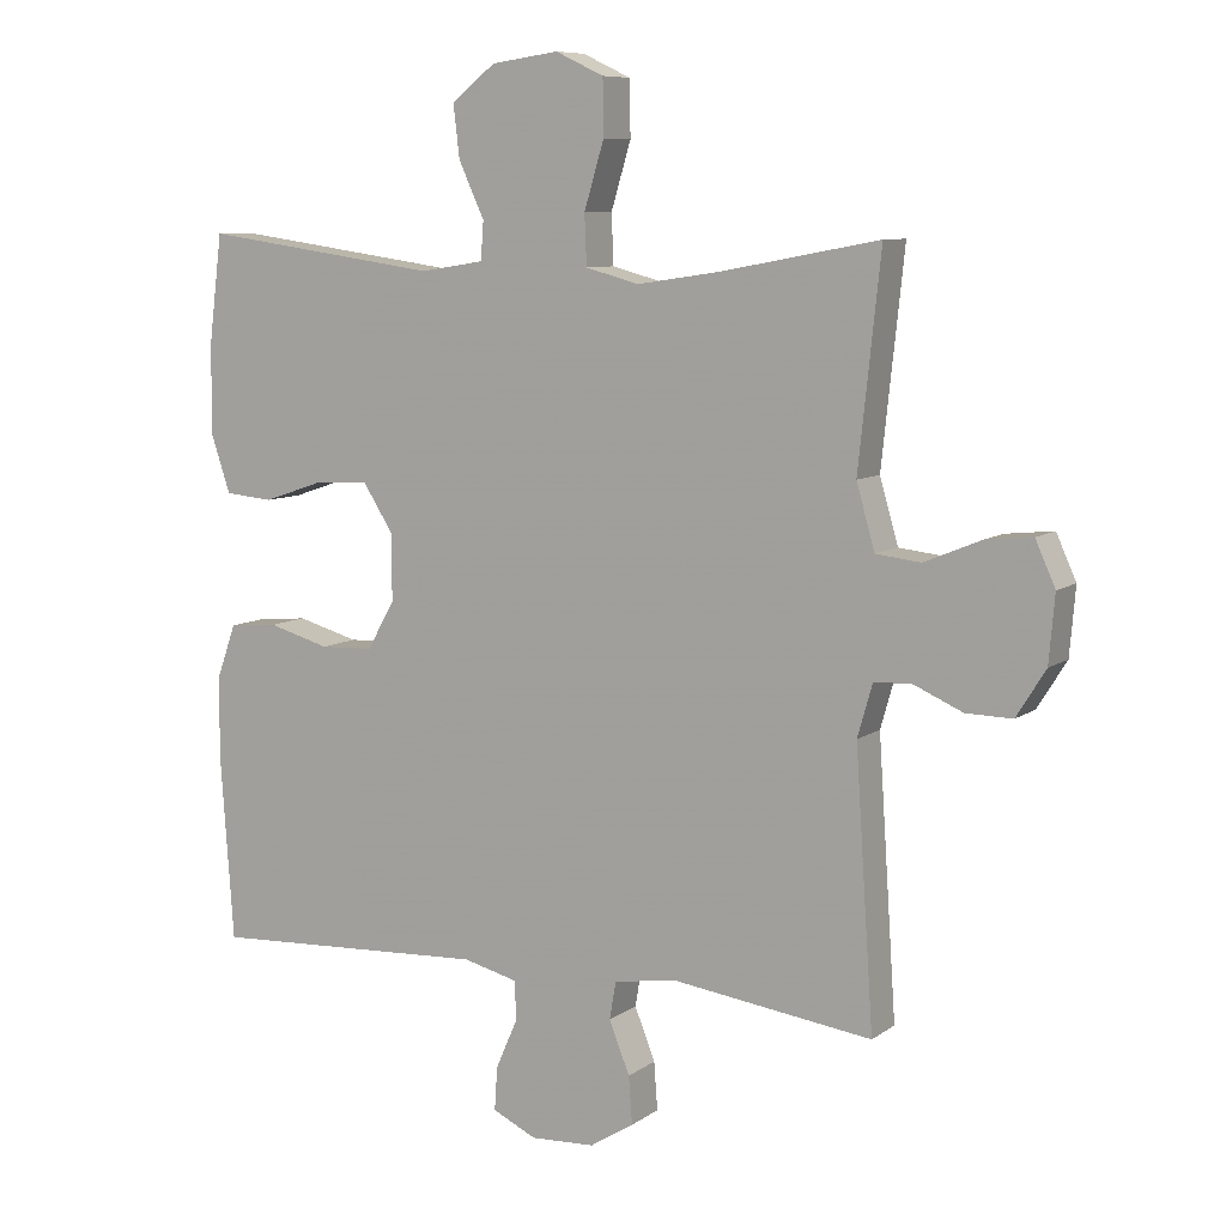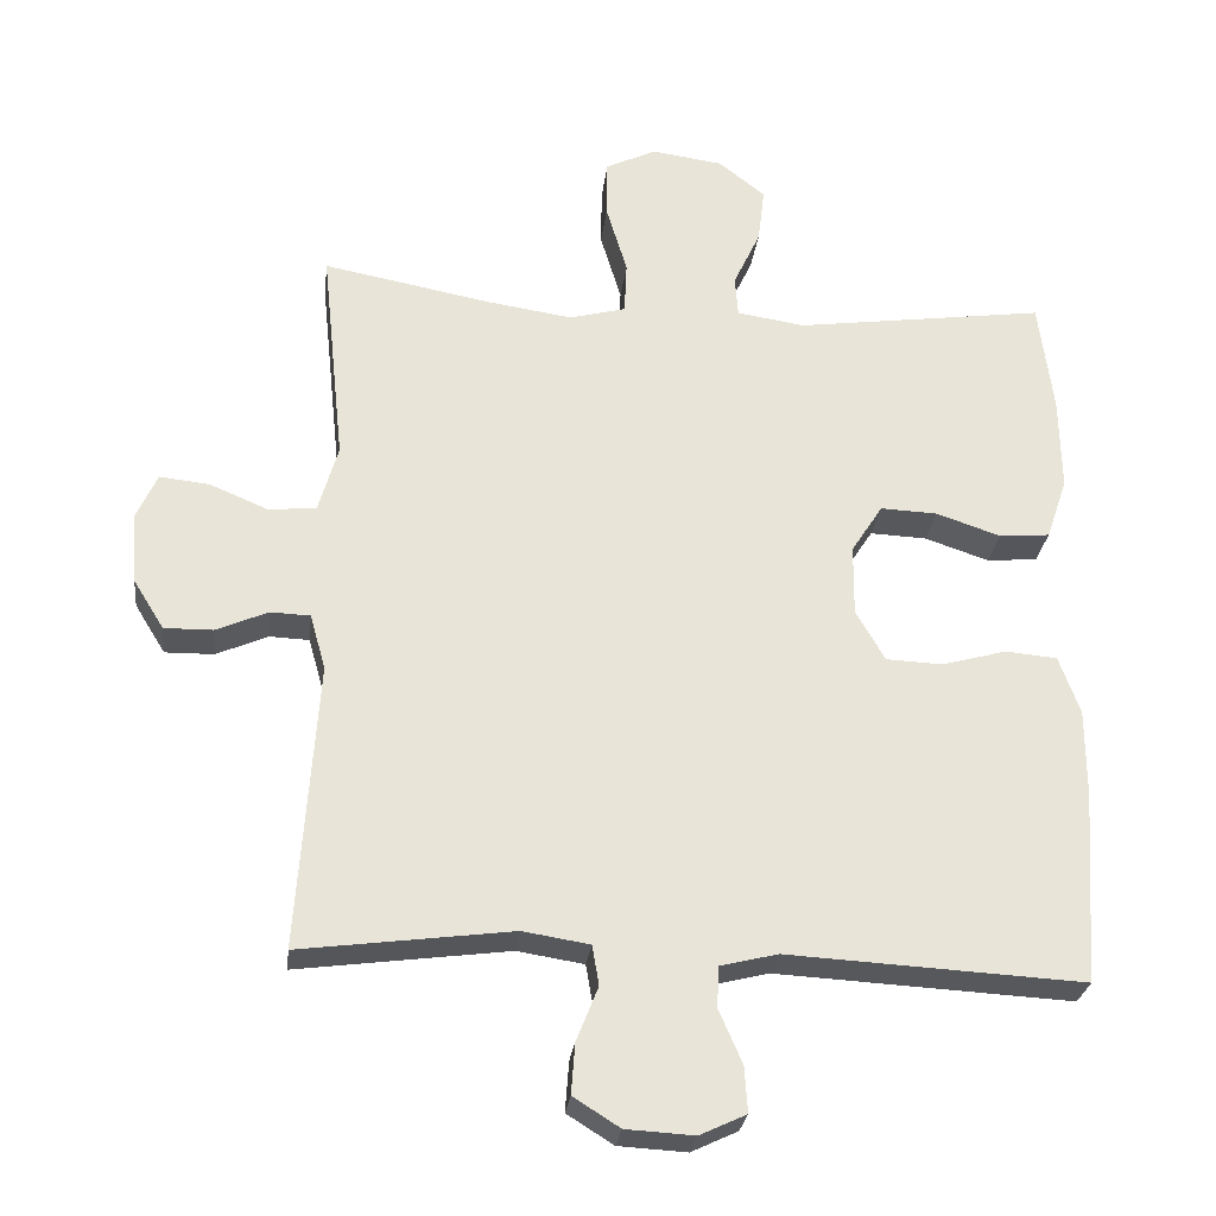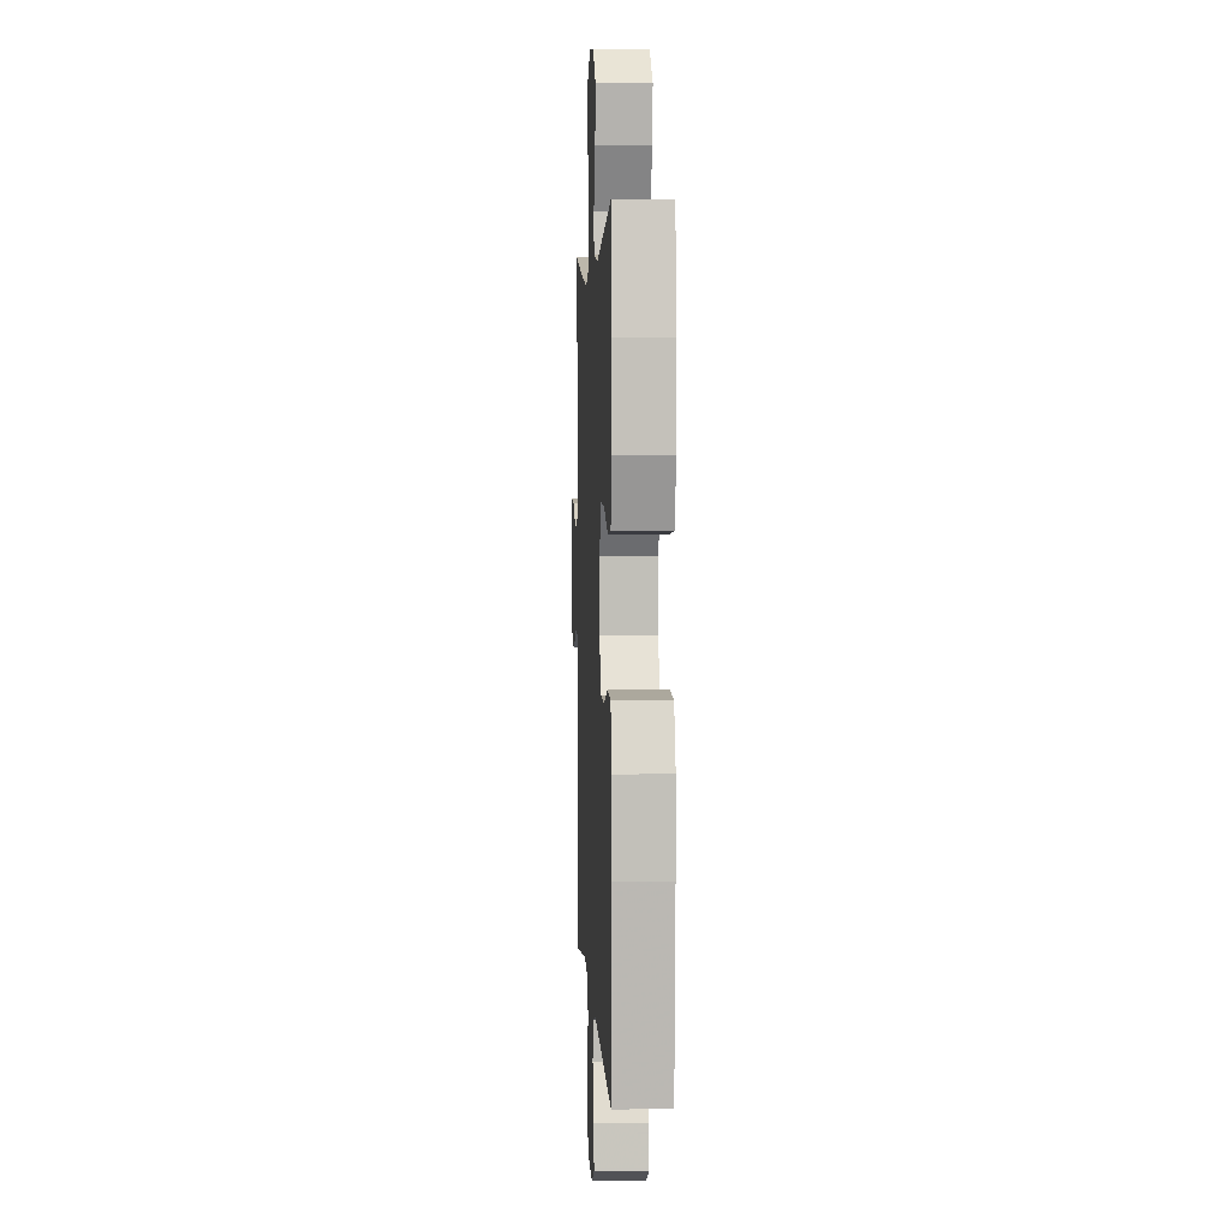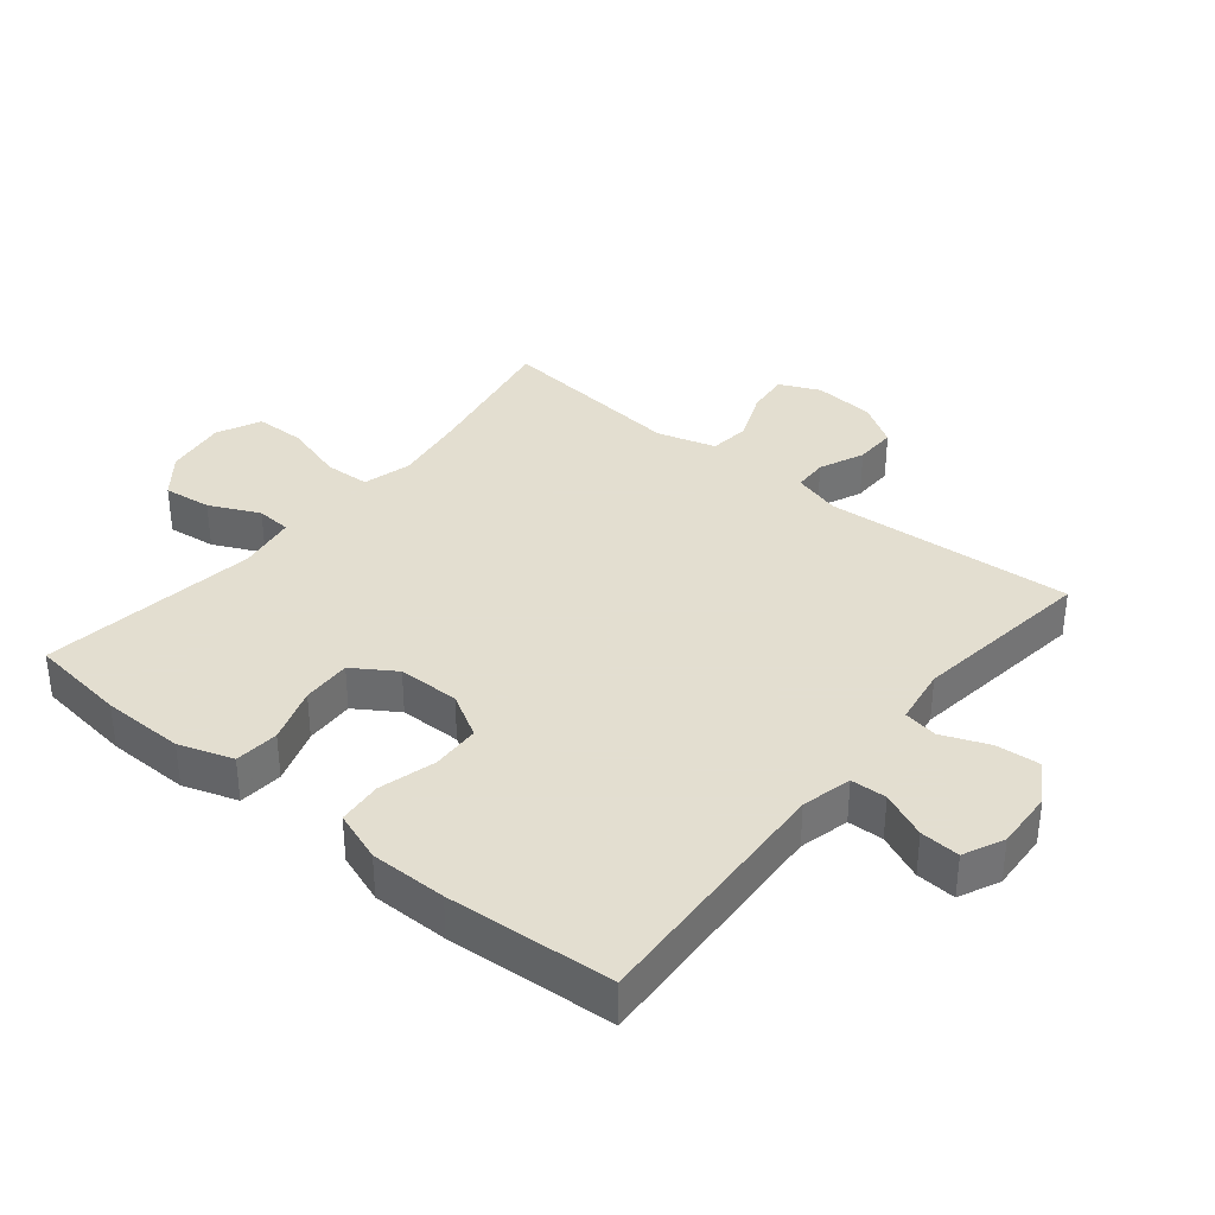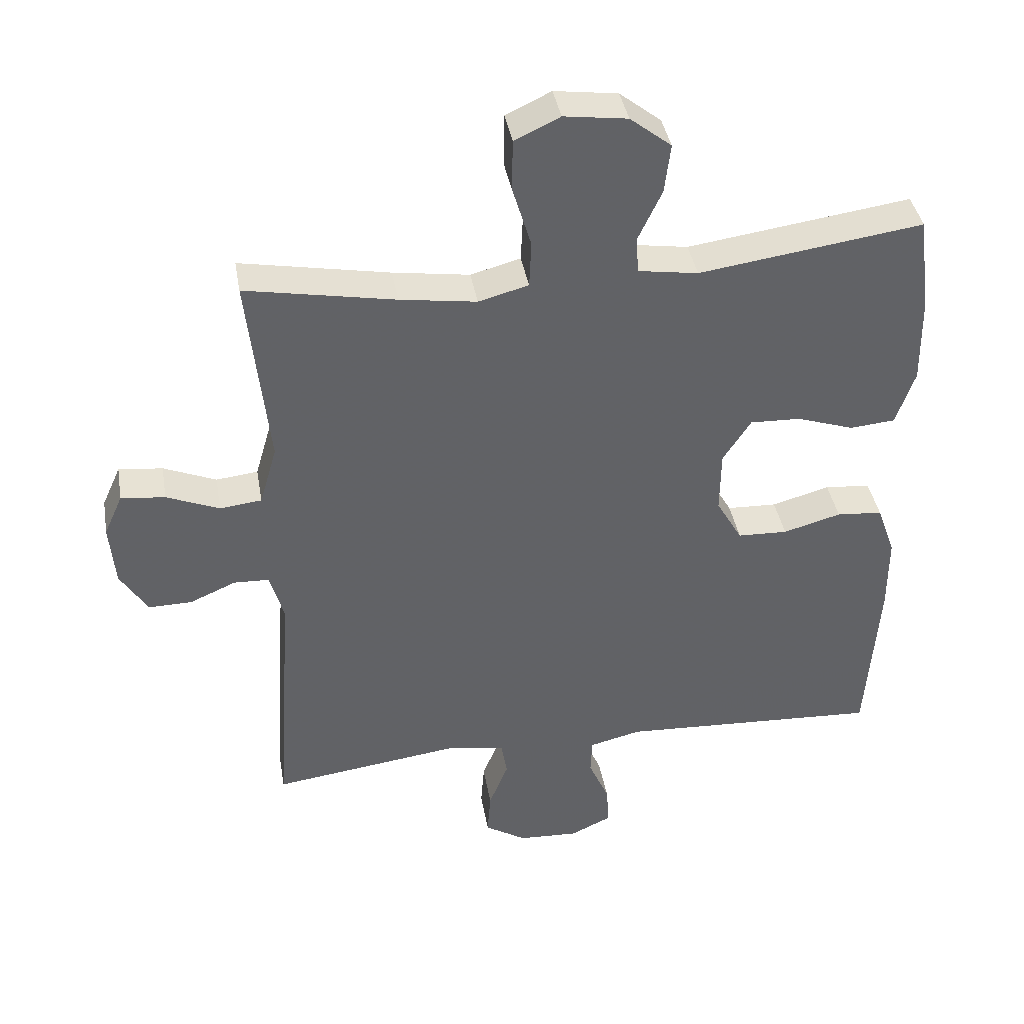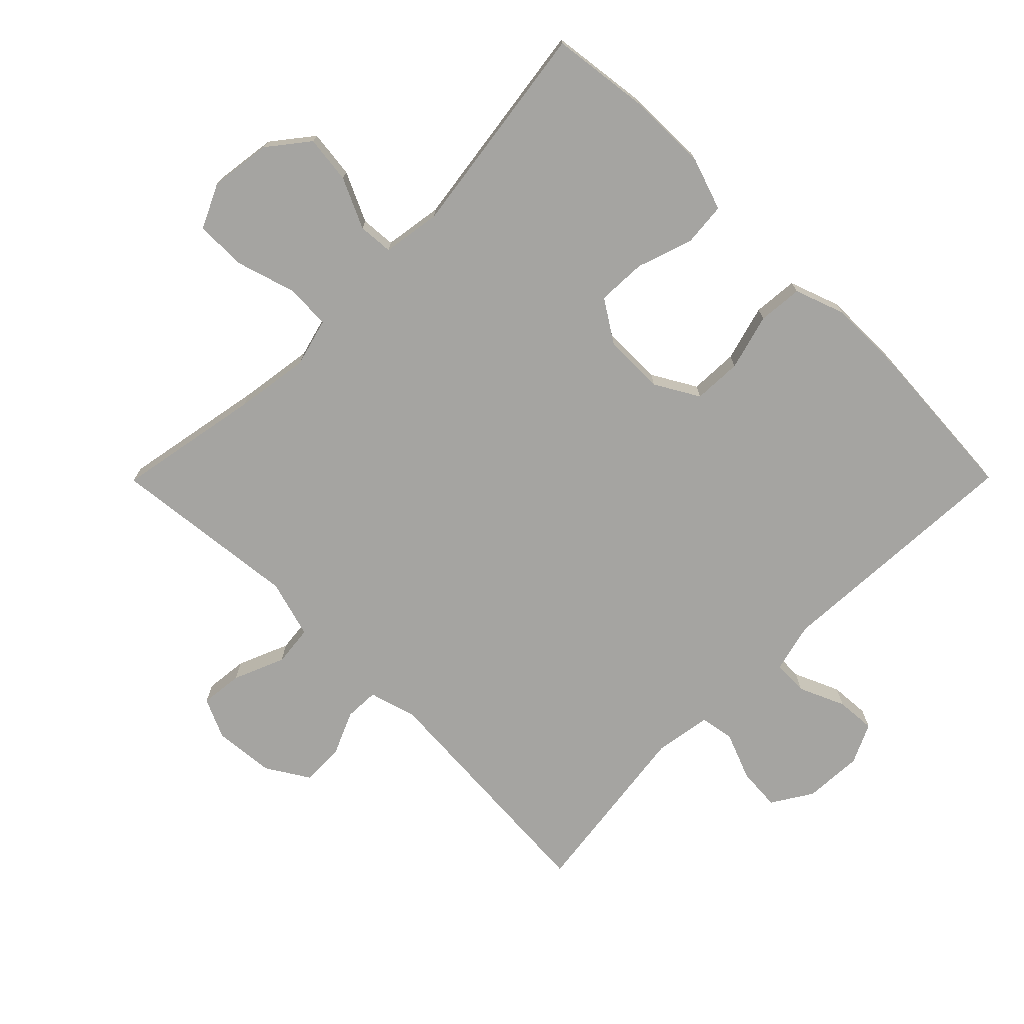
<metadata>
{"format":"obj","ext":"obj","renderer":"f3d","projection":"perspective","resolution":1024,"background":"white","views":[{"elev":8.5,"azim":-150.4,"up":"+Z"},{"elev":-27.5,"azim":-6.7,"up":"+Z"},{"elev":3.6,"azim":87.1,"up":"+Z"},{"elev":35.9,"azim":129.2,"up":"+Y"},{"elev":39.8,"azim":-9.8,"up":"+Z"},{"elev":-73.4,"azim":45.2,"up":"+Y"}]}
</metadata>
<code>
v 0.5 0.07 -0.5
v 0.105 0.07 -0.479
v 0.028 0.07 -0.498
v 0.026 0.07 -0.553
v 0.057 0.07 -0.624
v 0.061 0.07 -0.685
v -0.001 0.07 -0.714
v -0.092 0.07 -0.709
v -0.154 0.07 -0.67
v -0.149 0.07 -0.603
v -0.12 0.07 -0.53
v -0.129 0.07 -0.477
v -0.218 0.07 -0.463
v -0.5 0.07 -0.5
v -0.474 0.07 -0.117
v -0.495 0.07 -0.043
v -0.548 0.07 -0.041
v -0.617 0.07 -0.071
v -0.682 0.07 -0.072
v -0.723 0.07 -0.006
v -0.731 0.07 0.088
v -0.703 0.07 0.15
v -0.637 0.07 0.143
v -0.558 0.07 0.11
v -0.495 0.07 0.117
v -0.469 0.07 0.207
v -0.5 0.07 0.5
v -0.276 0.07 0.458
v -0.161 0.07 0.441
v -0.086 0.07 0.461
v -0.083 0.07 0.531
v -0.111 0.07 0.624
v -0.11 0.07 0.702
v -0.042 0.07 0.734
v 0.053 0.07 0.721
v 0.115 0.07 0.672
v 0.106 0.07 0.598
v 0.07 0.07 0.521
v 0.074 0.07 0.467
v 0.164 0.07 0.453
v 0.5 0.07 0.5
v 0.519 0.07 0.35
v 0.521 0.07 0.223
v 0.493 0.07 0.14
v 0.425 0.07 0.134
v 0.339 0.07 0.163
v 0.263 0.07 0.166
v 0.221 0.07 0.101
v 0.22 0.07 0.006
v 0.259 0.07 -0.062
v 0.334 0.07 -0.065
v 0.421 0.07 -0.041
v 0.49 0.07 -0.047
v 0.518 0.07 -0.125
v 0.518 0.07 -0.243
v 0.5 0 -0.5
v 0.105 0 -0.479
v 0.028 0 -0.498
v 0.026 0 -0.553
v 0.057 0 -0.624
v 0.061 0 -0.685
v -0.001 0 -0.714
v -0.092 0 -0.709
v -0.154 0 -0.67
v -0.149 0 -0.603
v -0.12 0 -0.53
v -0.129 0 -0.477
v -0.218 0 -0.463
v -0.5 0 -0.5
v -0.474 0 -0.117
v -0.495 0 -0.043
v -0.548 0 -0.041
v -0.617 0 -0.071
v -0.682 0 -0.072
v -0.723 0 -0.006
v -0.731 0 0.088
v -0.703 0 0.15
v -0.637 0 0.143
v -0.558 0 0.11
v -0.495 0 0.117
v -0.469 0 0.207
v -0.5 0 0.5
v -0.276 0 0.458
v -0.161 0 0.441
v -0.086 0 0.461
v -0.083 0 0.531
v -0.111 0 0.624
v -0.11 0 0.702
v -0.042 0 0.734
v 0.053 0 0.721
v 0.115 0 0.672
v 0.106 0 0.598
v 0.07 0 0.521
v 0.074 0 0.467
v 0.164 0 0.453
v 0.5 0 0.5
v 0.519 0 0.35
v 0.521 0 0.223
v 0.493 0 0.14
v 0.425 0 0.134
v 0.339 0 0.163
v 0.263 0 0.166
v 0.221 0 0.101
v 0.22 0 0.006
v 0.259 0 -0.062
v 0.334 0 -0.065
v 0.421 0 -0.041
v 0.49 0 -0.047
v 0.518 0 -0.125
v 0.518 0 -0.243
f 54 55 1 2
f 51 52 53 54
f 50 51 54 2
f 49 50 2 3
f 48 49 3
f 43 44 45 46
f 43 46 47
f 40 41 42 43
f 39 40 43 47
f 35 36 37 38
f 35 38 39
f 34 35 39
f 31 32 33 34
f 30 31 34 39
f 29 30 39 47
f 26 27 28
f 25 26 28 29
f 21 22 23 24
f 21 24 25
f 20 21 25
f 17 18 19 20
f 16 17 20 25
f 15 16 25 29
f 13 14 15 29
f 8 9 10 11
f 6 7 8 11
f 4 5 6 11
f 3 4 11 12
f 48 3 12 13
f 13 29 47 48
f 57 56 110 109
f 109 108 107 106
f 57 109 106 105
f 58 57 105 104
f 58 104 103
f 101 100 99 98
f 102 101 98
f 98 97 96 95
f 102 98 95 94
f 93 92 91 90
f 94 93 90
f 94 90 89
f 89 88 87 86
f 94 89 86 85
f 102 94 85 84
f 83 82 81
f 84 83 81 80
f 79 78 77 76
f 80 79 76
f 80 76 75
f 75 74 73 72
f 80 75 72 71
f 84 80 71 70
f 84 70 69 68
f 66 65 64 63
f 66 63 62 61
f 66 61 60 59
f 67 66 59 58
f 68 67 58 103
f 103 102 84 68
f 1 56 57 2
f 2 57 58 3
f 3 58 59 4
f 4 59 60 5
f 5 60 61 6
f 6 61 62 7
f 7 62 63 8
f 8 63 64 9
f 9 64 65 10
f 10 65 66 11
f 11 66 67 12
f 12 67 68 13
f 13 68 69 14
f 14 69 70 15
f 15 70 71 16
f 16 71 72 17
f 17 72 73 18
f 18 73 74 19
f 19 74 75 20
f 20 75 76 21
f 21 76 77 22
f 22 77 78 23
f 23 78 79 24
f 24 79 80 25
f 25 80 81 26
f 26 81 82 27
f 27 82 83 28
f 28 83 84 29
f 29 84 85 30
f 30 85 86 31
f 31 86 87 32
f 32 87 88 33
f 33 88 89 34
f 34 89 90 35
f 35 90 91 36
f 36 91 92 37
f 37 92 93 38
f 38 93 94 39
f 39 94 95 40
f 40 95 96 41
f 41 96 97 42
f 42 97 98 43
f 43 98 99 44
f 44 99 100 45
f 45 100 101 46
f 46 101 102 47
f 47 102 103 48
f 48 103 104 49
f 49 104 105 50
f 50 105 106 51
f 51 106 107 52
f 52 107 108 53
f 53 108 109 54
f 54 109 110 55
f 55 110 56 1

</code>
